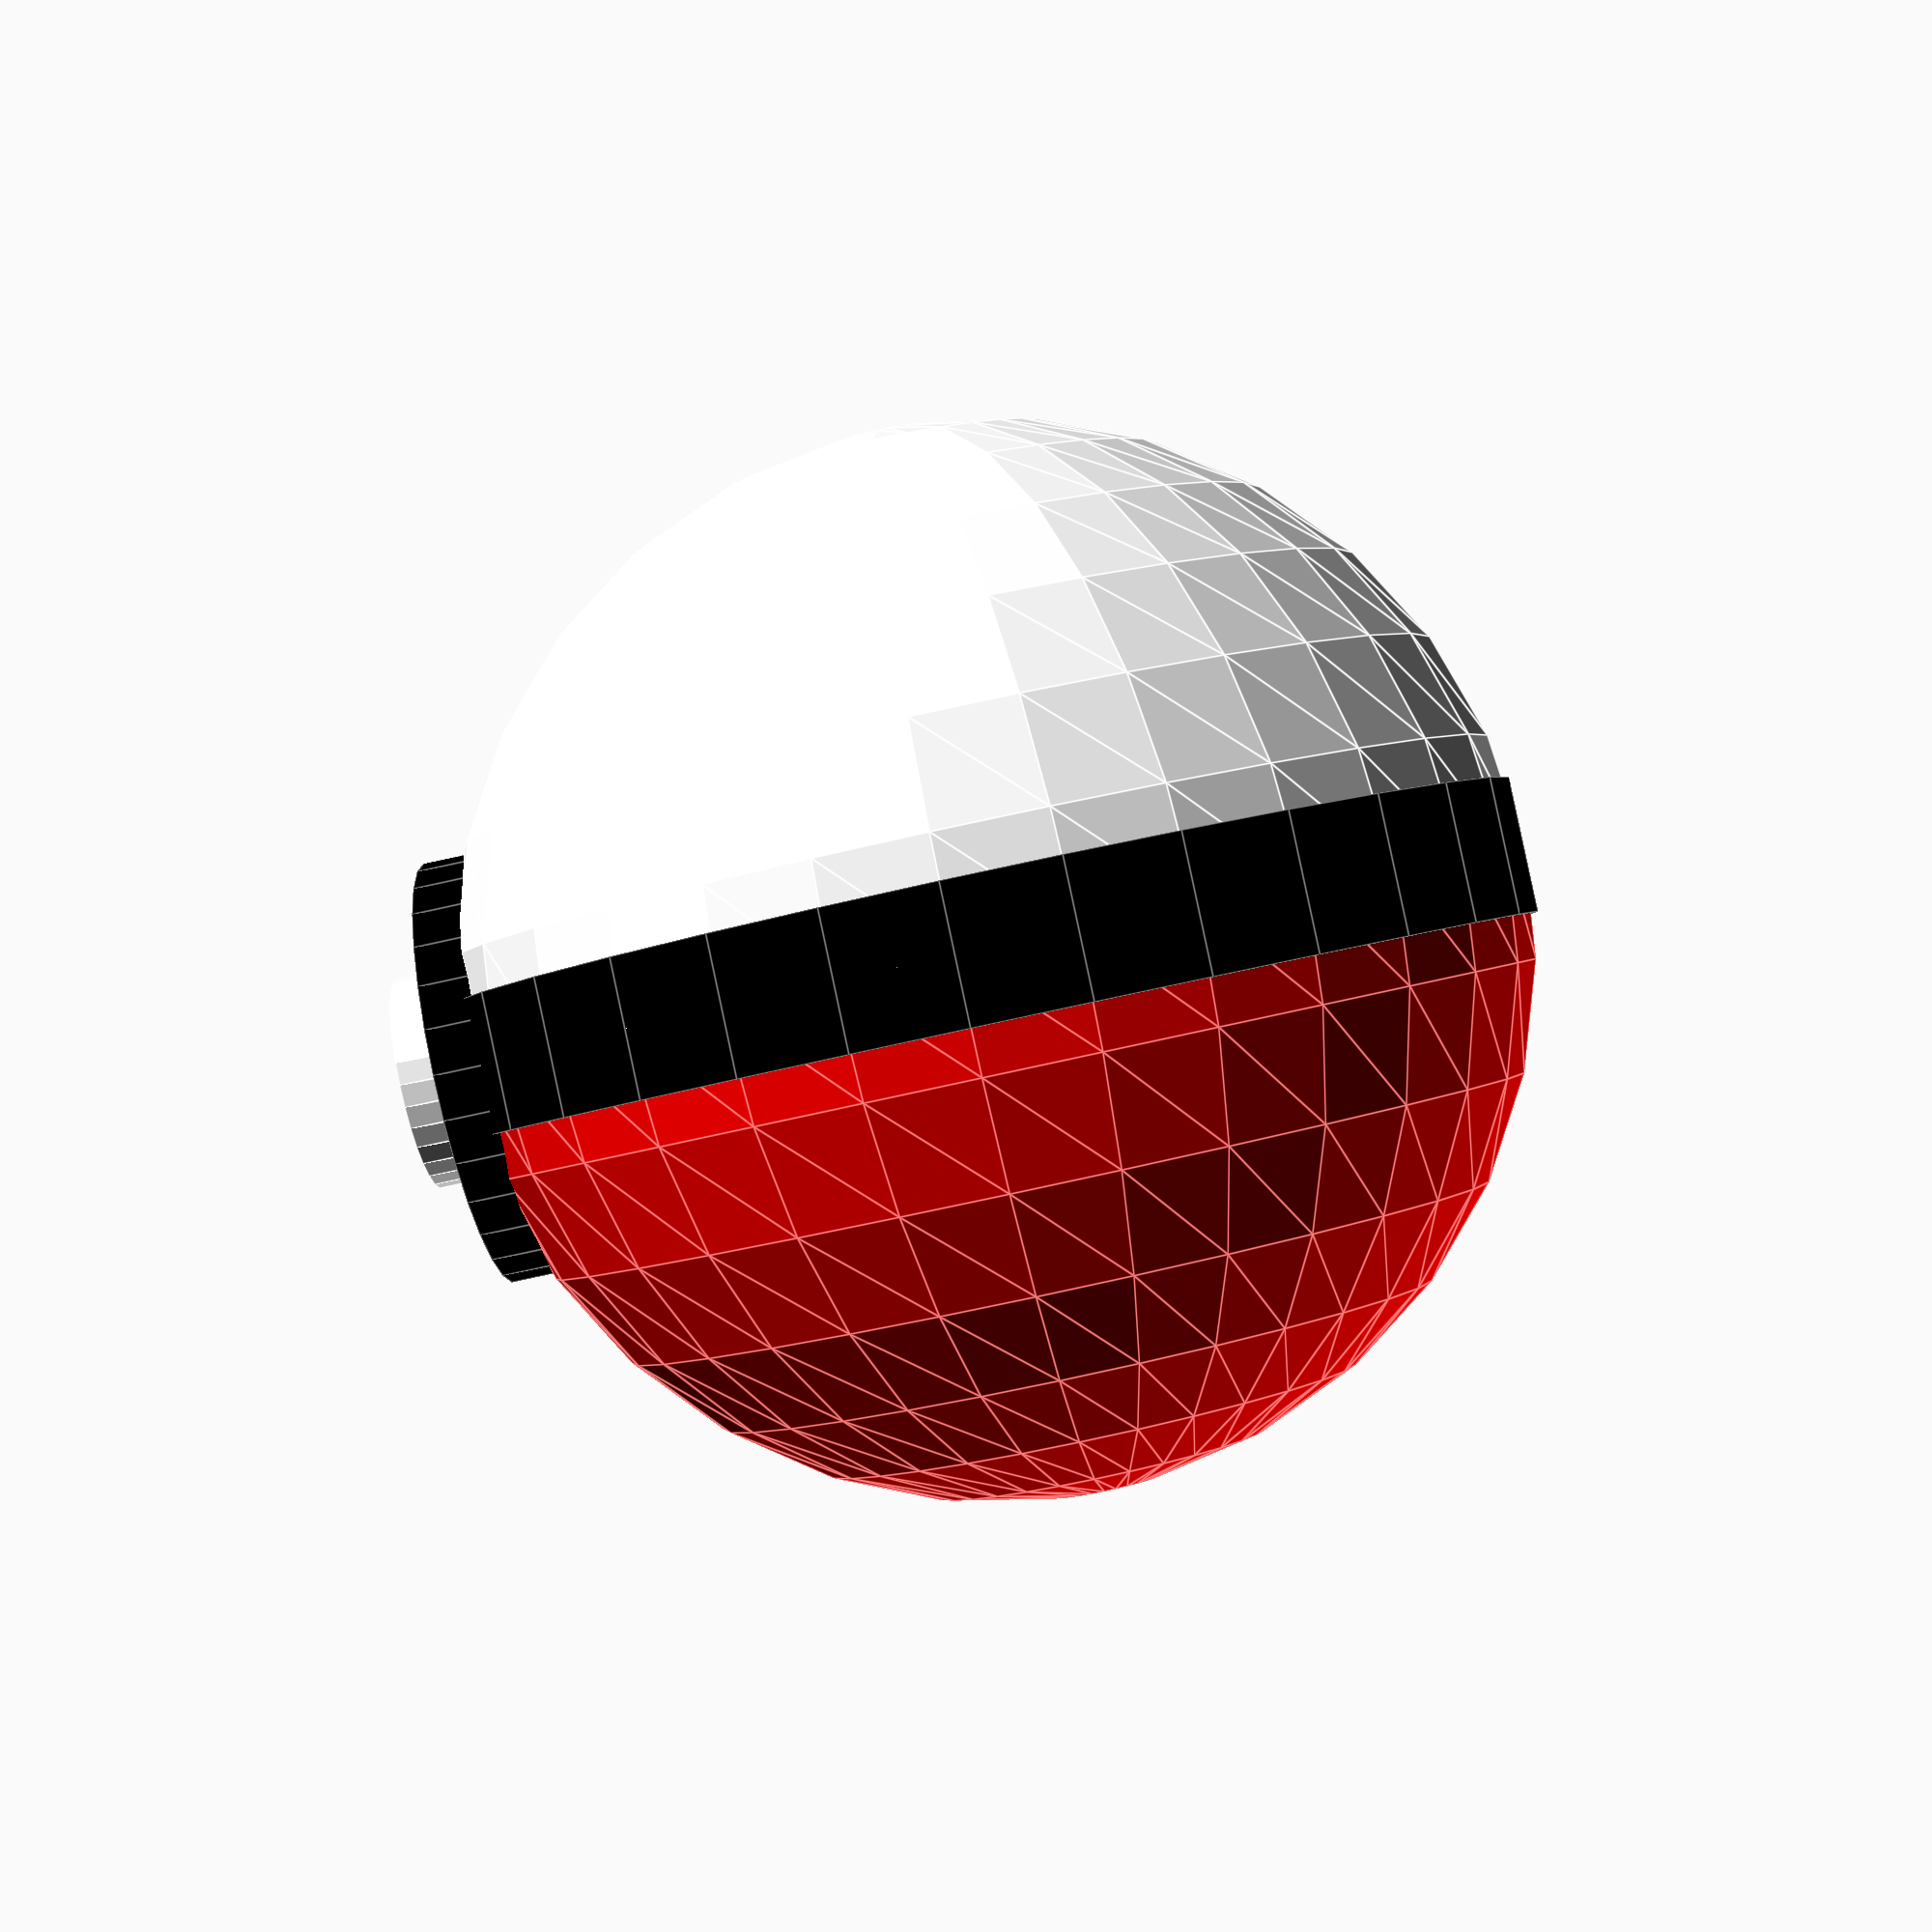
<openscad>
//南半球颜色
CoverColor="red";
//北半球颜色
BottomColor="white";
//中环颜色
RingColor="Black";
//球半径
ball_r=200;
//按钮半径
button_r=ball_r/5;
button_height=ball_r/10;
//半球模型
module halfball(r)
{
	difference()
		{
			sphere(r=r,center=true);
			translate([0,0,r])cube([r*2,r*2,r*2],center=true);
		}
}

union()
{
	//南半球
	color(BottomColor) halfball(ball_r);
	//北半球
	color(CoverColor)	translate([0,0,0.1]) rotate([180,0,0])halfball(ball_r);
	//黑环 两个方案 二选一
	//color(RingColor) translate([0,0,-(ball_r/8)]) rotate_extrude(angle=360, convexity = 0) square([ball_r+3,(ball_r/4)]);
	color(RingColor) translate([0,0,0]) cylinder(h=ball_r/4,r=ball_r,center=true);
	//按钮黑边
	color(RingColor) translate([0,0,0]) rotate([90,0,0]) cylinder(h=ball_r,r=button_r*2,center=false);
	//按钮白边
	color(BottomColor) translate([0,0,0]) rotate([90,0,0]) cylinder(h=ball_r+1,r=button_r*1.5,center=false);
	//按钮
	color(BottomColor) translate([0,0,0]) rotate([90,0,0]) cylinder(h=ball_r+button_height,r=button_r,center=false);
}


</openscad>
<views>
elev=271.3 azim=85.9 roll=347.9 proj=p view=edges
</views>
